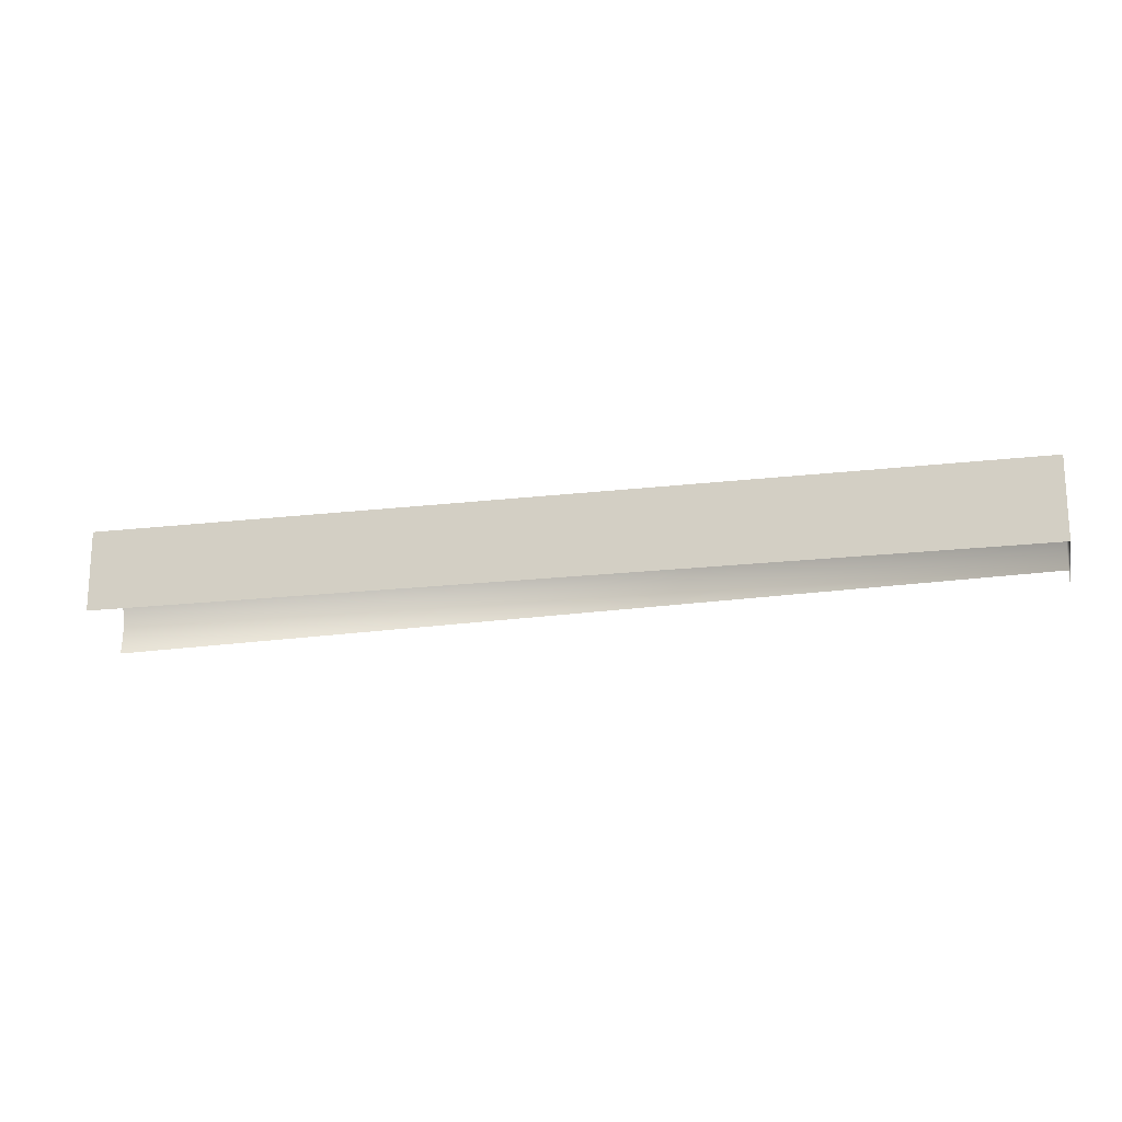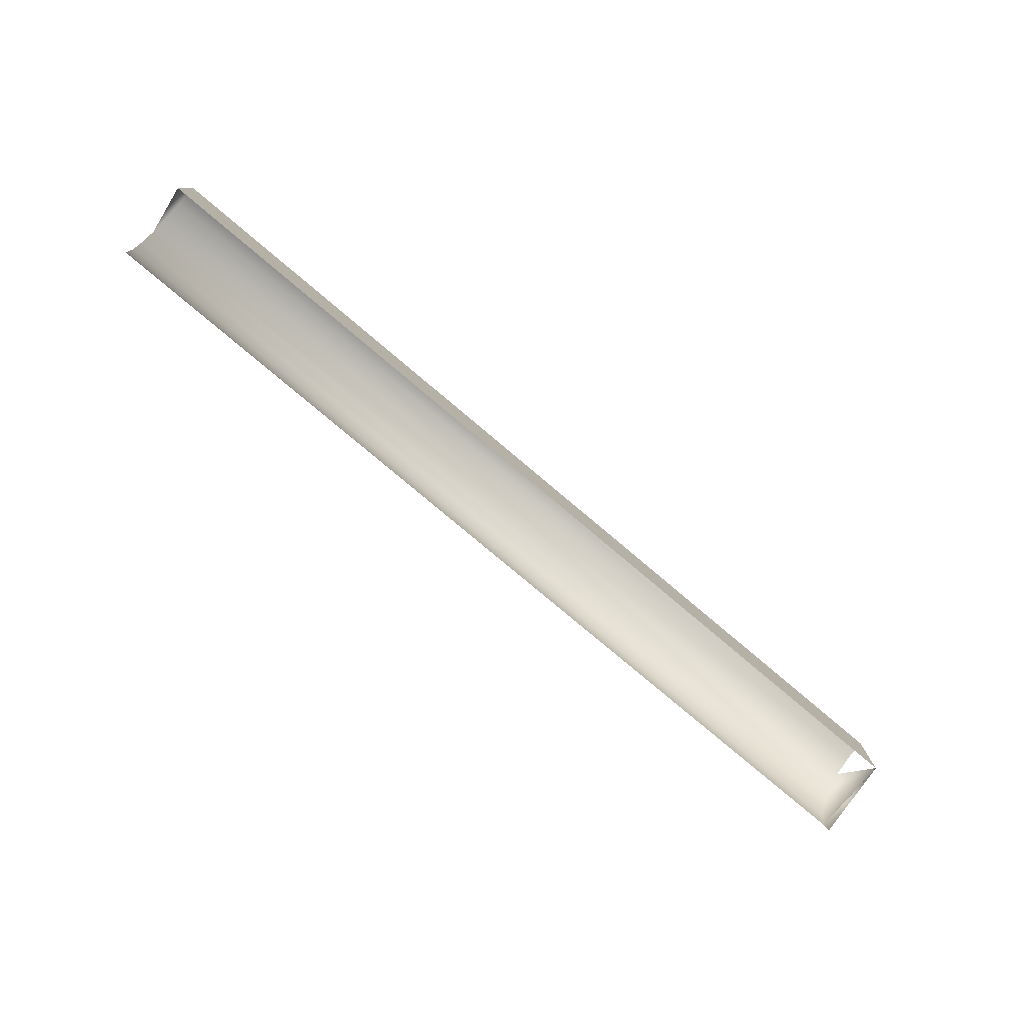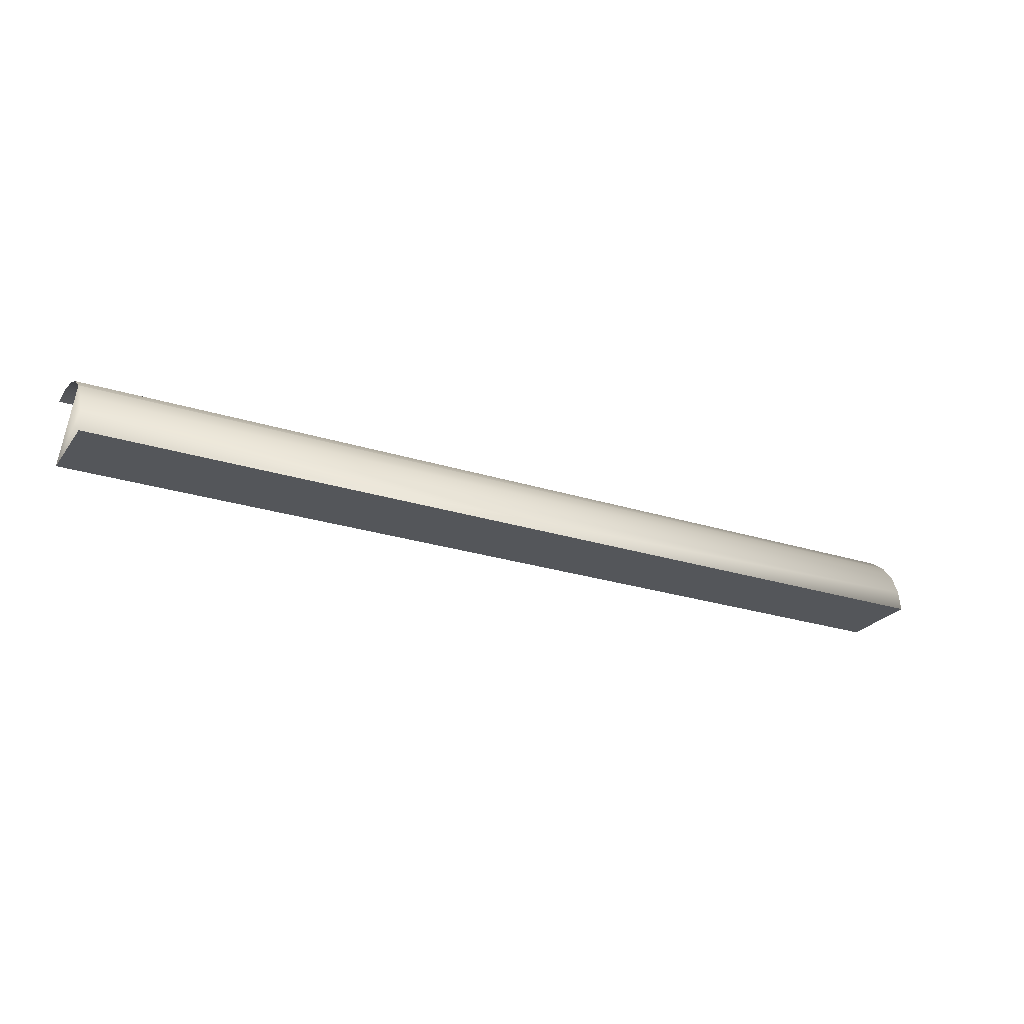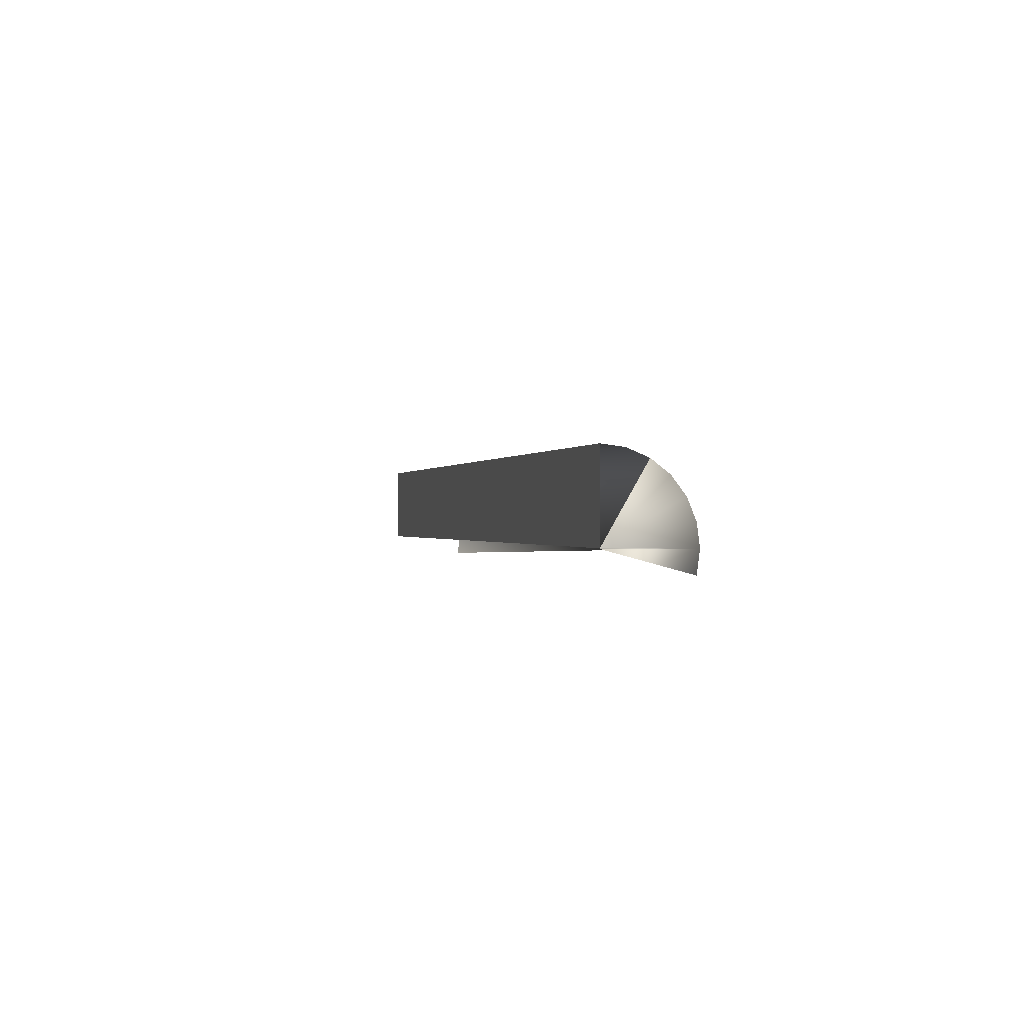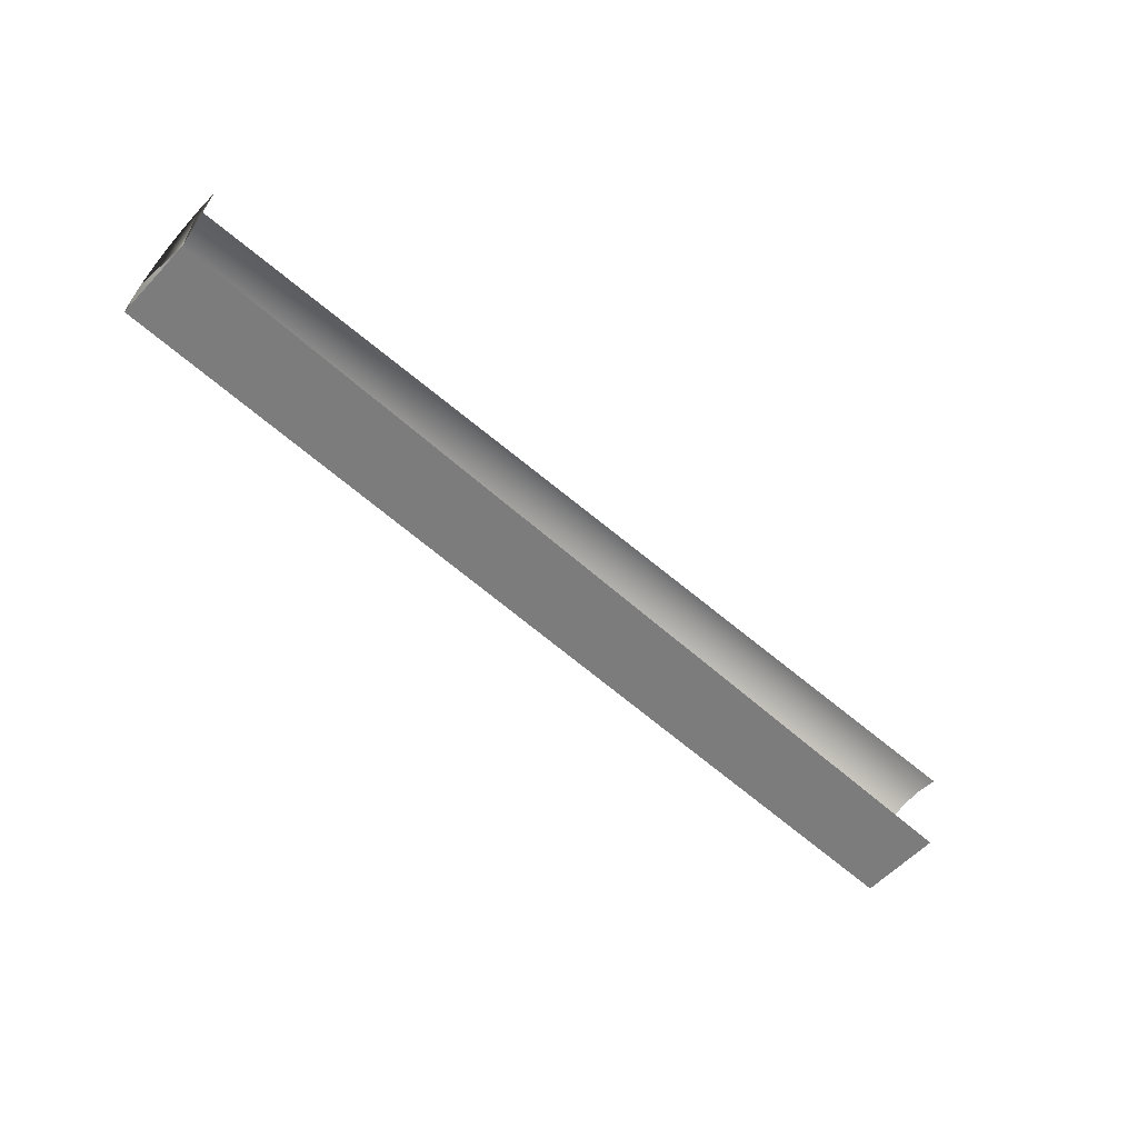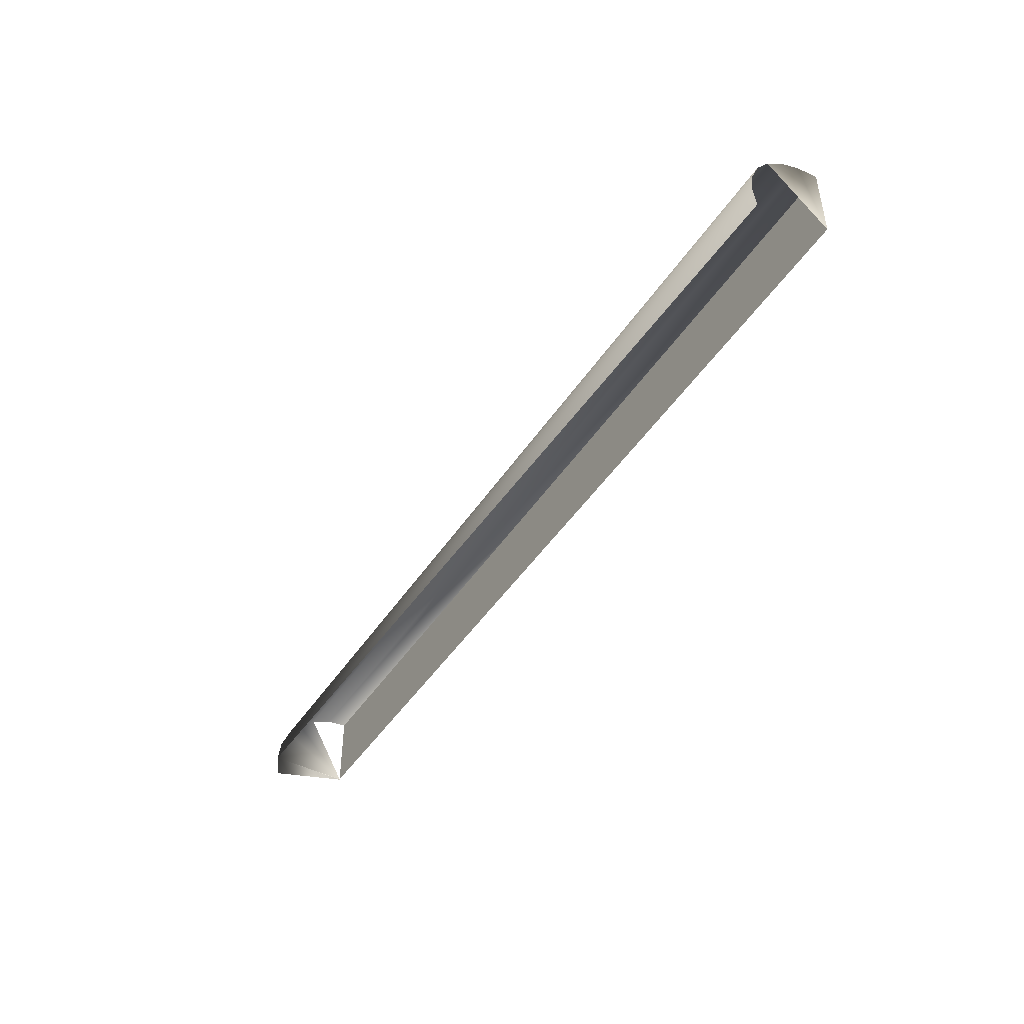
<metadata>
{"format":"obj","ext":"obj","renderer":"f3d","projection":"perspective","resolution":1024,"background":"white","views":[{"elev":-18.3,"azim":13.0,"up":"+Z"},{"elev":-79.1,"azim":-40.1,"up":"+Z"},{"elev":-25.1,"azim":-27.5,"up":"+Y"},{"elev":-0.2,"azim":76.6,"up":"+Z"},{"elev":-58.8,"azim":137.1,"up":"+Y"},{"elev":-45.4,"azim":-121.2,"up":"+Z"}]}
</metadata>
<code>
v -0.09151 -0.147 -0.1884
v 0.04554 -0.1586 -0.1852
v -0.09151 -0.1466 -0.1853
v -0.09151 -0.1586 -0.1852
v -0.09151 -0.1586 -0.1732
v 0.04554 -0.1466 -0.1852
v 0.04554 -0.1586 -0.1852
v 0.04554 -0.1586 -0.1732
v 0.04554 -0.147 -0.1884
v 0.04554 -0.147 -0.1821
v -0.09151 -0.1555 -0.1736
v -0.09151 -0.147 -0.1821
v 0.04554 -0.1555 -0.1736
v 0.04554 -0.1586 -0.1852
v -0.09151 -0.1526 -0.1748
v -0.09151 -0.1482 -0.1792
v 0.04554 -0.1482 -0.1792
v 0.04554 -0.1526 -0.1748
v -0.09151 -0.1501 -0.1767
v -0.09151 -0.15 -0.1769
v 0.04554 -0.1501 -0.1767
f 6 1 3
f 3 10 6
f 4 8 5
f 11 4 5
f 8 4 7
f 13 5 8
f 6 2 9
f 10 3 12
f 10 7 6
f 4 11 15
f 5 13 11
f 6 14 2
f 12 17 10
f 17 7 10
f 6 7 14
f 11 18 15
f 4 15 19
f 18 11 13
f 17 12 16
f 21 7 17
f 21 15 18
f 15 21 19
f 18 7 21
f 21 16 20
f 16 21 17
f 21 20 19
f 3 1 6
f 6 10 3
f 5 8 4
f 5 4 11
f 7 4 8
f 8 5 13
f 9 2 6
f 12 3 10
f 6 7 10
f 15 11 4
f 11 13 5
f 2 14 6
f 10 17 12
f 10 7 17
f 14 7 6
f 15 18 11
f 19 15 4
f 13 11 18
f 16 12 17
f 17 7 21
f 18 15 21
f 19 21 15
f 21 7 18
f 20 16 21
f 17 21 16
f 19 20 21

</code>
